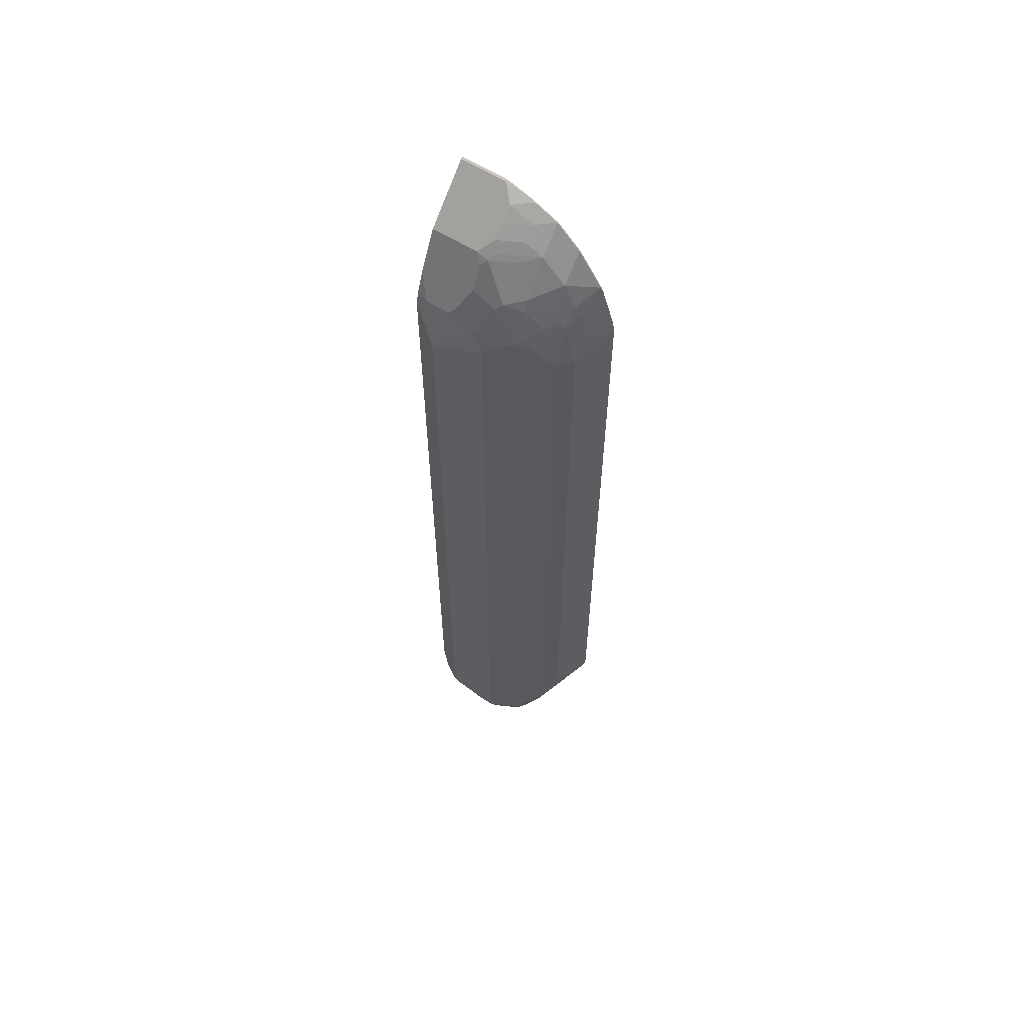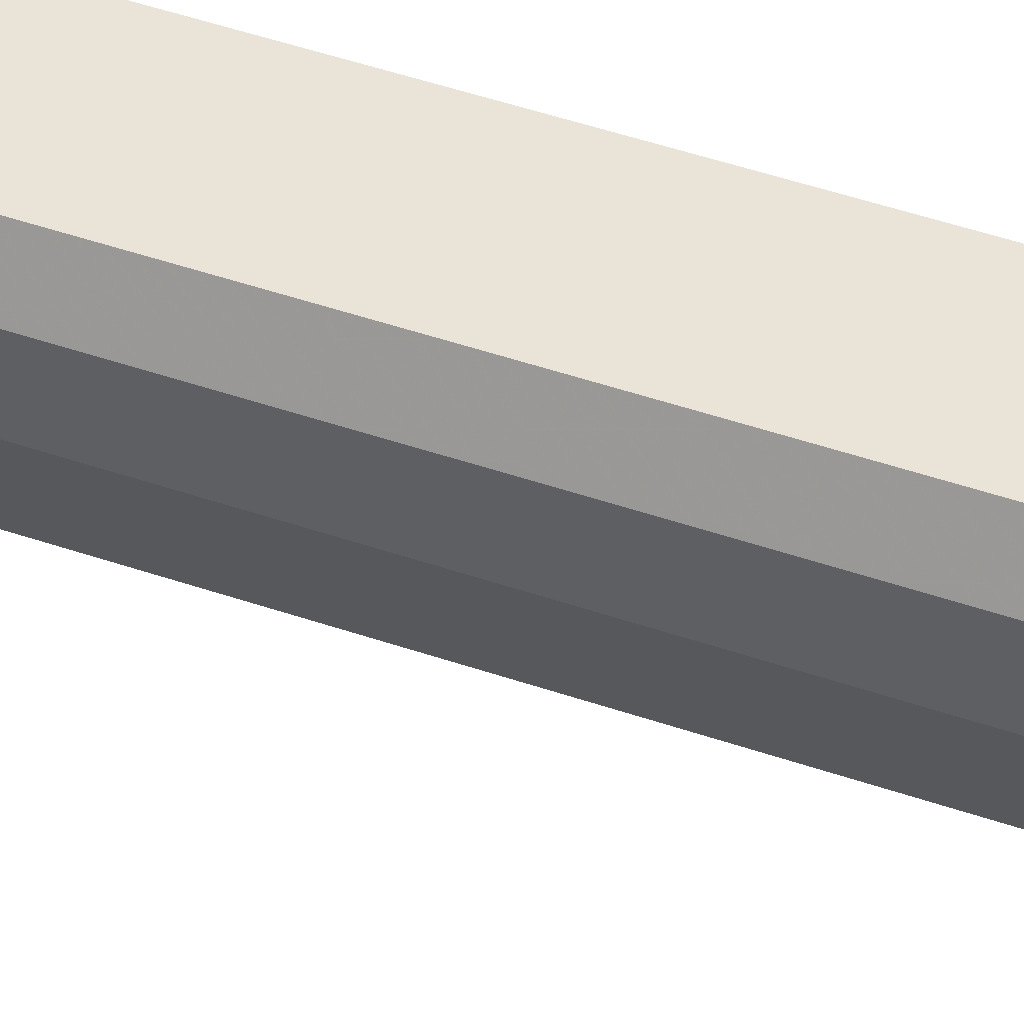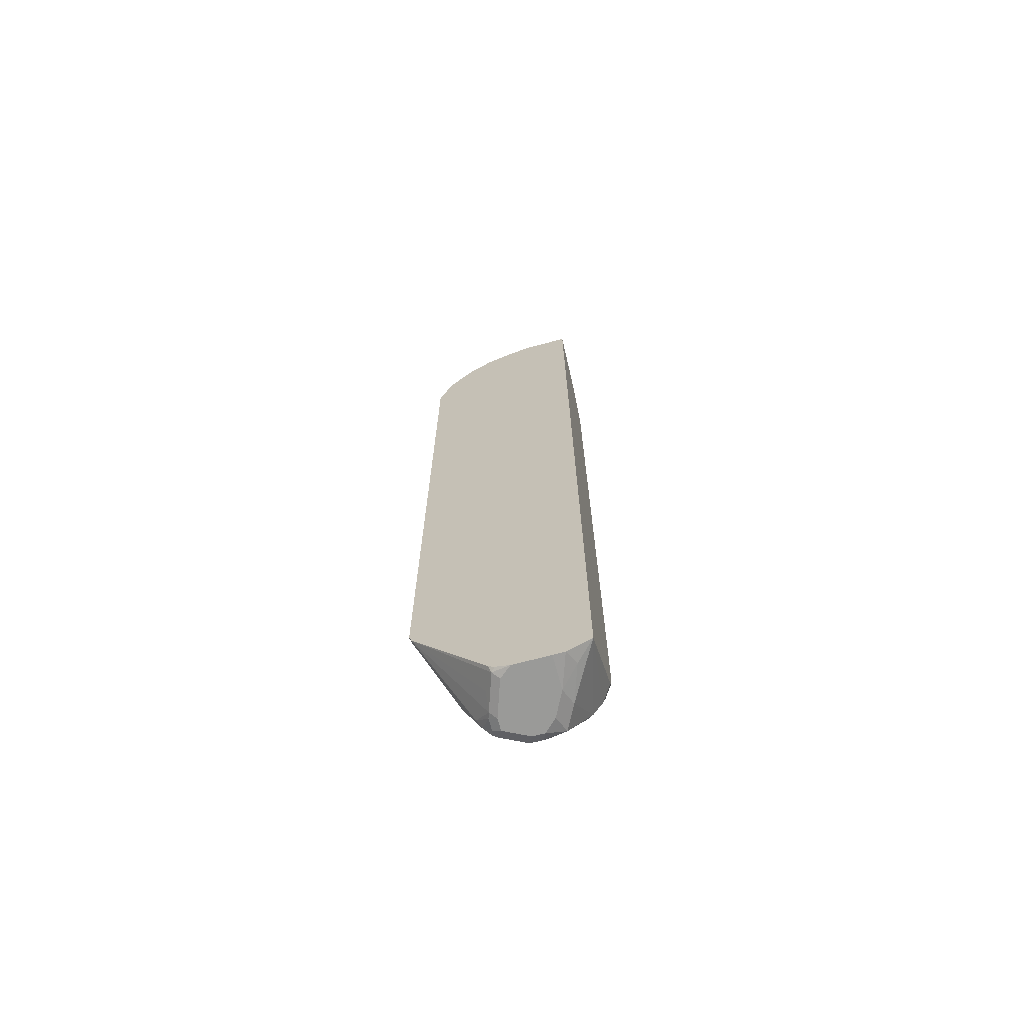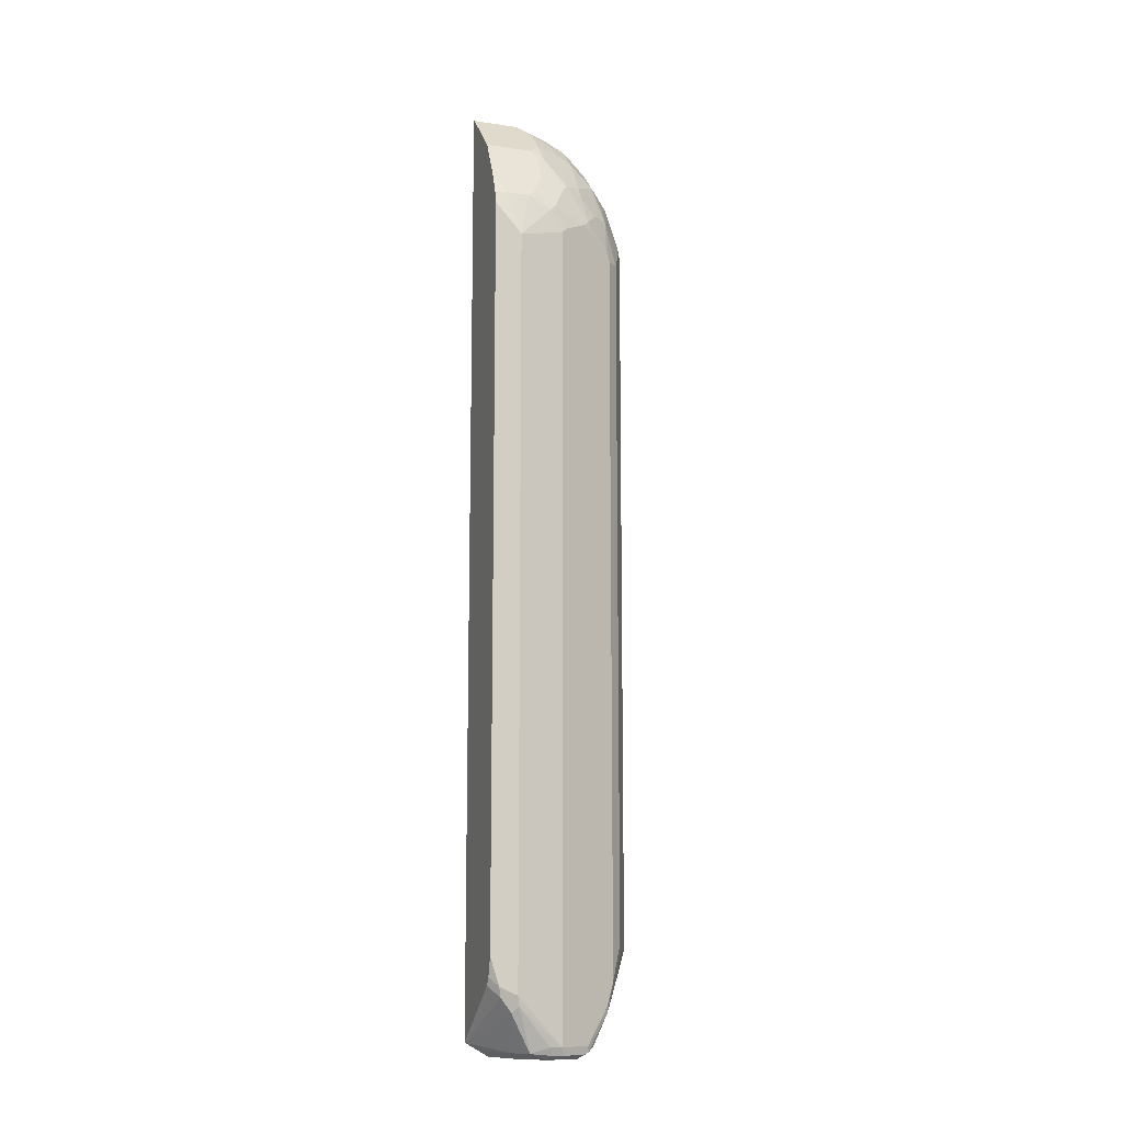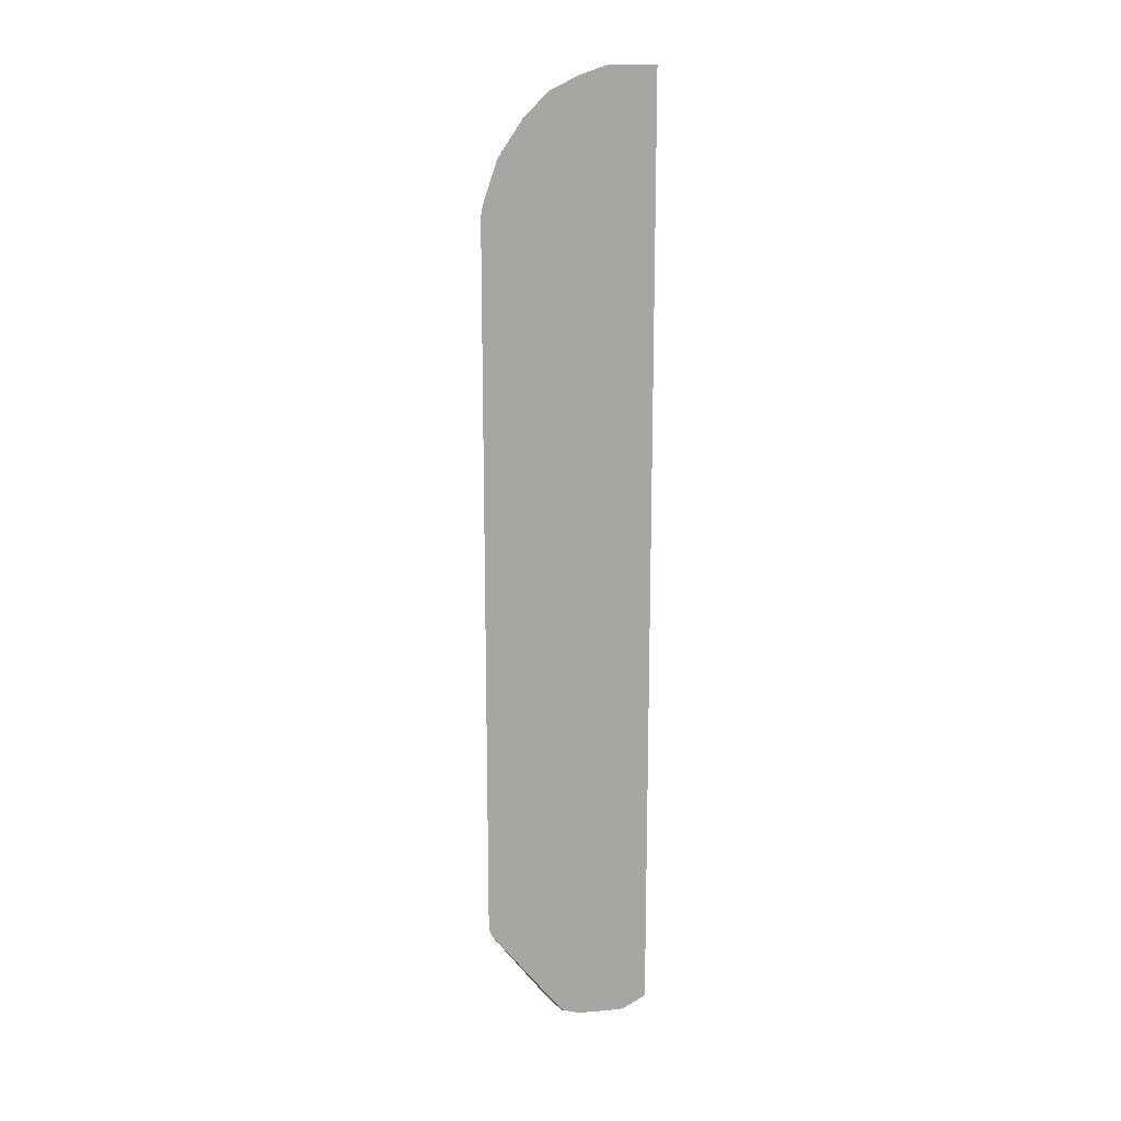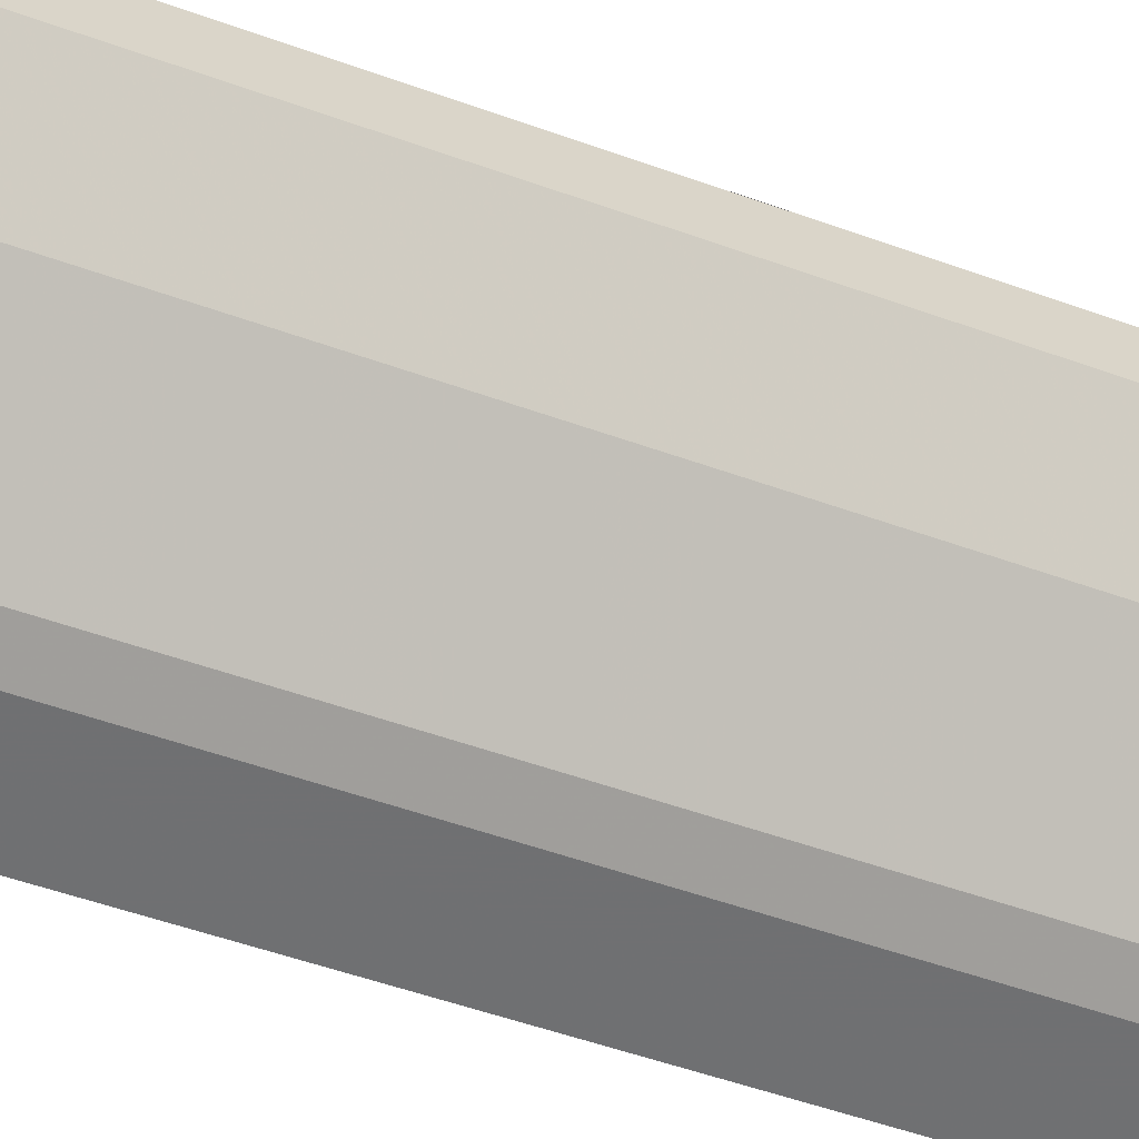
<metadata>
{"format":"obj","ext":"obj","renderer":"f3d","projection":"perspective","resolution":1024,"background":"white","views":[{"elev":60.1,"azim":-57.0,"up":"+Z"},{"elev":43.3,"azim":-67.3,"up":"+Y"},{"elev":-69.2,"azim":104.9,"up":"+Z"},{"elev":-11.9,"azim":-109.3,"up":"+Z"},{"elev":16.0,"azim":80.5,"up":"+Z"},{"elev":-31.3,"azim":-120.7,"up":"+Y"}]}
</metadata>
<code>
v -0.1271 -0.2452 0.4939
v -0.1271 -0.2417 0.5126
v -0.151 -0.2333 0.4939
v -0.1921 -0.2127 0.4527
v -0.1647 -0.2264 0.4527
v -0.1271 -0.2452 -0.7652
v -0.1271 -0.2415 0.5138
v -0.151 -0.2127 0.5557
v -0.1715 -0.2127 0.5146
v -0.1921 -0.1921 0.5351
v -0.2127 -0.1921 0.4527
v -0.1921 -0.2127 -0.7616
v -0.1647 -0.2264 -0.7616
v -0.1338 -0.2419 -0.7719
v -0.1271 -0.2402 -0.7786
v -0.1271 -0.2192 0.5805
v -0.1287 -0.2161 0.5866
v -0.1698 -0.1956 0.5661
v -0.1698 -0.175 0.6073
v -0.1904 -0.175 0.5661
v -0.2007 -0.175 0.5454
v -0.2136 -0.1647 0.5351
v -0.2136 -0.1852 0.4734
v -0.2342 -0.1441 0.5146
v -0.2333 -0.151 0.4939
v -0.2419 -0.1338 0.5042
v -0.2127 -0.1921 -0.8234
v -0.175 -0.2213 -0.7719
v -0.1956 -0.2007 -0.8336
v -0.2161 -0.1801 -0.8747
v -0.2161 -0.1595 -0.9159
v -0.1956 -0.1338 -0.9417
v -0.1647 -0.1304 -0.9331
v -0.1338 -0.1132 -0.9417
v -0.1271 -0.1165 -0.9333
v -0.1271 -0.2161 0.5866
v -0.1287 -0.175 0.6484
v -0.211 -0.1338 0.5866
v -0.2213 -0.1338 0.5661
v -0.1698 -0.1338 0.6484
v -0.2342 -0.1029 0.5763
v -0.2419 -0.09264 0.5661
v -0.2625 -0.07207 0.5249
v -0.2625 -0.09264 0.4837
v -0.2676 -0.08236 0.4734
v -0.2676 -0.08236 -0.9263
v -0.2402 -0.1372 -0.9263
v -0.2196 -0.1784 -0.8646
v -0.2059 -0.193 -0.8439
v -0.2333 -0.151 -0.9058
v -0.2367 -0.1389 -0.9366
v -0.2264 -0.1518 -0.9263
v -0.2059 -0.1372 -0.94
v -0.2059 -0.1235 -0.9469
v -0.1441 -0.1029 -0.9469
v -0.1271 -0.08236 -0.9469
v -0.1271 -0.1065 -0.94
v -0.1271 -0.175 0.6484
v -0.1271 -0.1513 0.6721
v -0.1287 -0.1338 0.6894
v -0.1493 -0.1338 0.6689
v -0.151 -0.1029 0.6862
v -0.1715 -0.1029 0.6655
v -0.2007 -0.07207 0.6484
v -0.193 -0.1029 0.6381
v -0.2136 -0.06176 0.6381
v -0.2342 -0.06176 0.5969
v -0.2419 -0.05148 0.5866
v -0.2625 -0.03088 0.5454
v -0.2676 -0.0206 0.5351
v -0.2676 -0.06176 0.5146
v -0.2882 -6.67e-06 0.4527
v -0.2882 -6.67e-06 -0.8439
v -0.2848 -0.003453 -0.8611
v -0.2676 -0.06176 -0.9263
v -0.2607 -0.08922 -0.94
v -0.2573 -0.0978 -0.9366
v -0.2402 -0.1304 -0.94
v -0.2264 -0.1372 -0.94
v -0.2264 -0.1235 -0.9469
v -0.1271 -0.0206 -0.9469
v -0.1271 -0.1368 0.6865
v -0.1271 -0.1338 0.6894
v -0.1271 -0.1277 0.6926
v -0.1287 -0.09264 0.7101
v -0.151 -0.06176 0.7067
v -0.1715 -0.06176 0.6862
v -0.1921 -0.06176 0.6655
v -0.2127 -0.0412 0.645
v -0.2213 -0.05148 0.6278
v -0.2333 -0.0412 0.6038
v -0.2539 -0.0206 0.5626
v -0.2676 0.02056 0.5351
v -0.2676 0.04104 0.5147
v -0.2677 0.04104 0.4527
v -0.2677 0.04104 -0.7822
v -0.2745 0.02743 -0.8301
v -0.2813 0.01372 -0.837
v -0.2779 0.01028 -0.8542
v -0.2745 0.006858 -0.8713
v -0.2573 -0.03088 -0.9366
v -0.2607 -0.06863 -0.94
v -0.247 -0.08236 -0.9469
v -0.1271 -0.0007352 -0.9461
v -0.1853 -0.0206 -0.9469
v -0.1271 -0.08656 0.7132
v -0.1304 -0.0412 0.7273
v -0.2127 0.04104 0.645
v -0.2401 0.04104 0.5902
v -0.2539 0.02056 0.5626
v -0.2625 0.04104 0.5377
v -0.247 0.04104 0.5763
v -0.2594 0.04104 -0.8152
v -0.271 0.02401 -0.8474
v -0.1271 0.04104 -0.9226
v -0.2161 -0.01032 -0.9366
v -0.2264 -0.0412 -0.9469
v -0.247 -0.06176 -0.9469
v -0.1544 0.01028 -0.9366
v -0.1271 -0.04826 0.7267
v -0.1271 -0.04397 0.7282
v -0.1271 -0.0412 0.7288
v -0.1271 0.04104 0.729
v -0.1304 0.04104 0.7273
v -0.2522 0.04104 -0.8285
f 66 88 89
f 64 66 65
f 64 88 66
f 63 88 64
f 60 106 85
f 62 87 88
f 62 86 87
f 62 85 86
f 60 62 61
f 60 85 62
f 62 88 63
f 66 89 90
f 69 92 70
f 66 68 67
f 68 90 89
f 68 89 91
f 68 91 92
f 68 92 69
f 70 93 72
f 70 72 71
f 70 92 110
f 70 110 93
f 72 93 94
f 72 94 95
f 72 95 96
f 60 84 106
f 66 90 68
f 60 83 84
f 47 50 48
f 59 82 60
f 43 71 45
f 43 45 44
f 43 68 69
f 45 71 72
f 45 72 73
f 45 73 46
f 46 73 74
f 46 74 75
f 46 75 102
f 46 102 76
f 46 76 77
f 46 77 47
f 47 77 78
f 47 78 51
f 47 51 50
f 51 78 79
f 51 79 52
f 52 79 53
f 53 79 80
f 53 80 54
f 54 80 103
f 54 103 118
f 54 118 117
f 54 117 105
f 54 105 81
f 54 81 56
f 54 56 55
f 60 82 83
f 72 96 73
f 113 125 114
f 73 97 98
f 94 108 124
f 94 124 123
f 94 123 115
f 94 115 125
f 94 125 113
f 94 113 96
f 94 96 95
f 96 113 97
f 97 113 114
f 97 114 98
f 99 114 100
f 100 114 115
f 100 115 116
f 100 116 101
f 101 116 105
f 101 105 117
f 101 117 118
f 101 118 102
f 104 105 119
f 104 119 115
f 105 116 119
f 106 120 107
f 107 120 121
f 107 121 122
f 107 122 123
f 107 123 124
f 43 70 71
f 94 109 108
f 94 112 109
f 94 111 112
f 93 112 111
f 73 98 114
f 73 114 99
f 73 99 74
f 74 99 100
f 74 100 101
f 74 101 75
f 75 101 102
f 76 78 77
f 76 102 118
f 76 118 103
f 76 103 78
f 78 103 80
f 78 80 79
f 73 96 97
f 81 105 104
f 85 107 86
f 86 107 87
f 87 107 124
f 87 124 108
f 87 108 89
f 87 89 88
f 89 108 109
f 89 109 92
f 89 92 91
f 92 109 110
f 93 111 94
f 93 110 109
f 93 109 112
f 85 106 107
f 43 69 70
f 15 32 33
f 42 67 68
f 4 9 10
f 4 10 11
f 4 11 27
f 4 27 12
f 4 12 13
f 4 13 5
f 6 13 14
f 6 14 15
f 7 16 8
f 8 10 9
f 8 16 17
f 8 17 18
f 8 18 10
f 10 18 19
f 10 19 20
f 10 20 21
f 10 21 22
f 10 22 23
f 10 23 11
f 11 23 24
f 11 24 25
f 11 25 26
f 11 26 27
f 12 27 28
f 12 28 13
f 13 28 14
f 14 28 29
f 3 9 4
f 14 29 30
f 3 8 9
f 2 7 3
f 114 125 115
f 1 2 3
f 1 3 4
f 1 4 5
f 1 5 13
f 1 13 6
f 1 6 15
f 1 15 35
f 1 35 57
f 1 57 56
f 1 56 81
f 1 81 104
f 1 104 115
f 1 115 123
f 1 123 122
f 1 122 121
f 1 121 120
f 1 120 106
f 1 106 84
f 1 84 83
f 1 83 82
f 1 82 59
f 1 59 58
f 1 58 36
f 1 36 16
f 1 16 7
f 1 7 2
f 3 7 8
f 42 68 43
f 14 30 15
f 15 31 32
f 30 48 50
f 30 50 51
f 30 51 52
f 30 52 31
f 31 52 53
f 31 53 32
f 32 53 54
f 32 54 55
f 32 55 34
f 32 34 33
f 34 55 56
f 34 56 57
f 34 57 35
f 37 58 59
f 37 59 60
f 37 60 61
f 37 61 40
f 38 41 39
f 38 40 65
f 38 65 41
f 40 61 62
f 40 62 63
f 40 63 64
f 40 64 65
f 41 65 66
f 41 66 42
f 42 66 67
f 29 49 30
f 15 30 31
f 27 29 28
f 27 30 49
f 15 33 34
f 15 34 35
f 16 36 17
f 17 19 18
f 17 36 58
f 17 58 37
f 17 37 19
f 19 38 39
f 19 39 20
f 19 37 40
f 19 40 38
f 20 39 21
f 21 39 22
f 22 24 23
f 22 39 24
f 24 39 41
f 24 41 42
f 24 42 26
f 24 26 25
f 26 42 43
f 26 43 44
f 26 44 45
f 26 45 46
f 26 46 27
f 27 46 47
f 27 47 48
f 27 48 30
f 27 49 29
f 115 119 116

</code>
